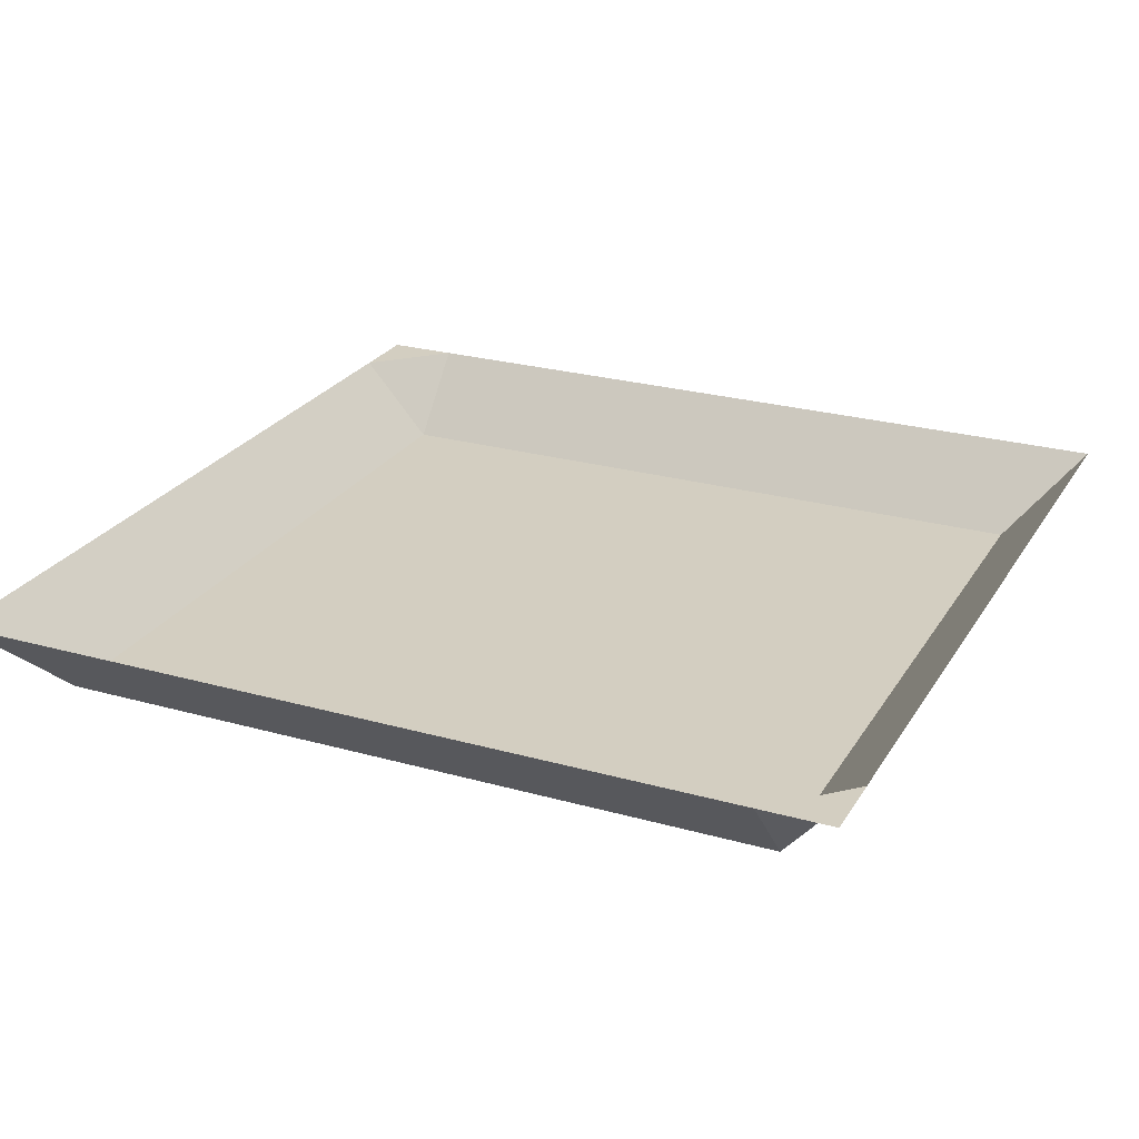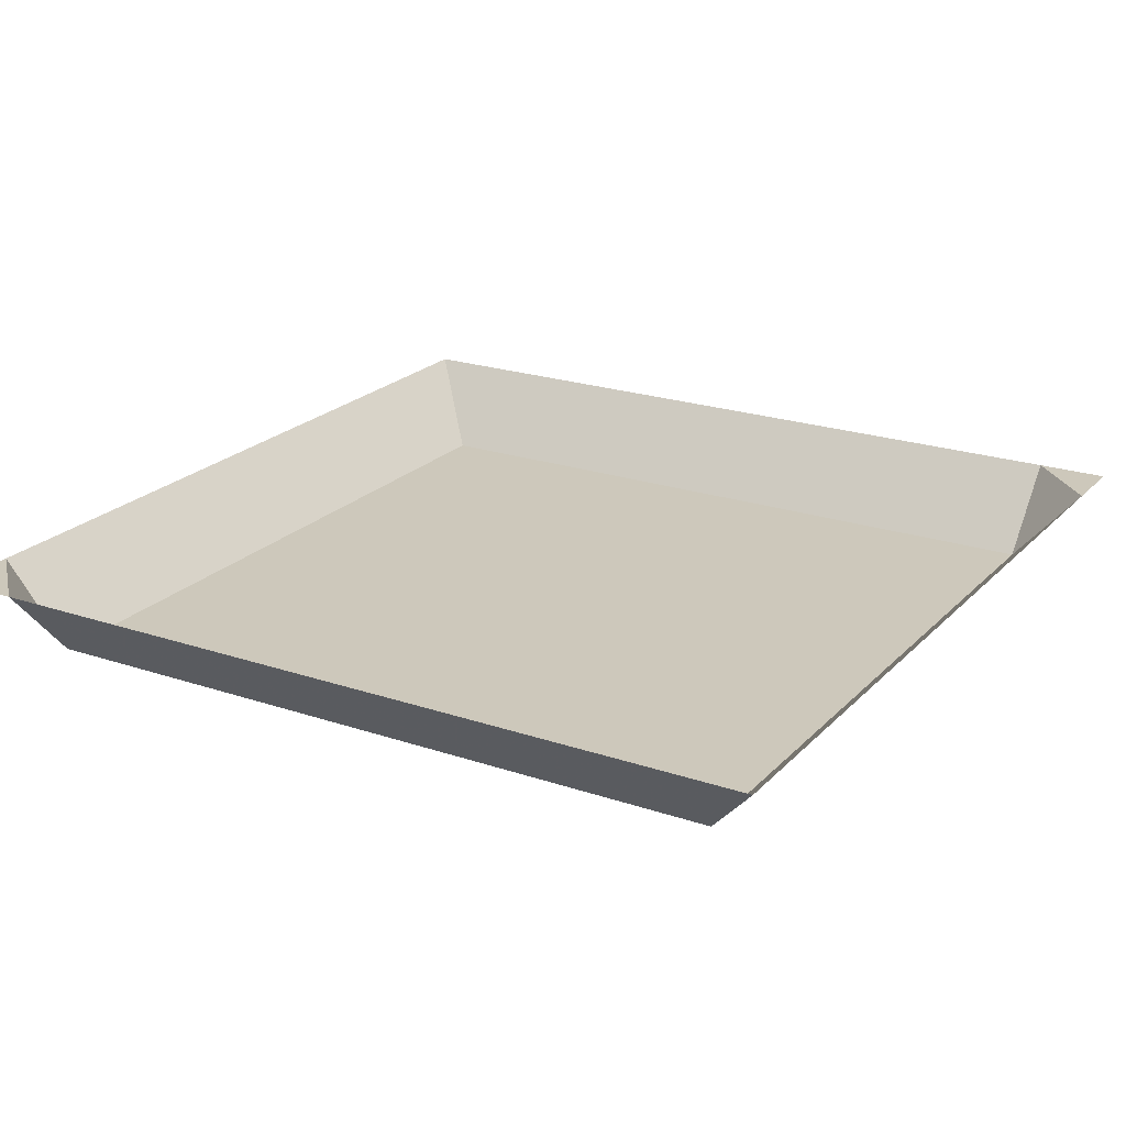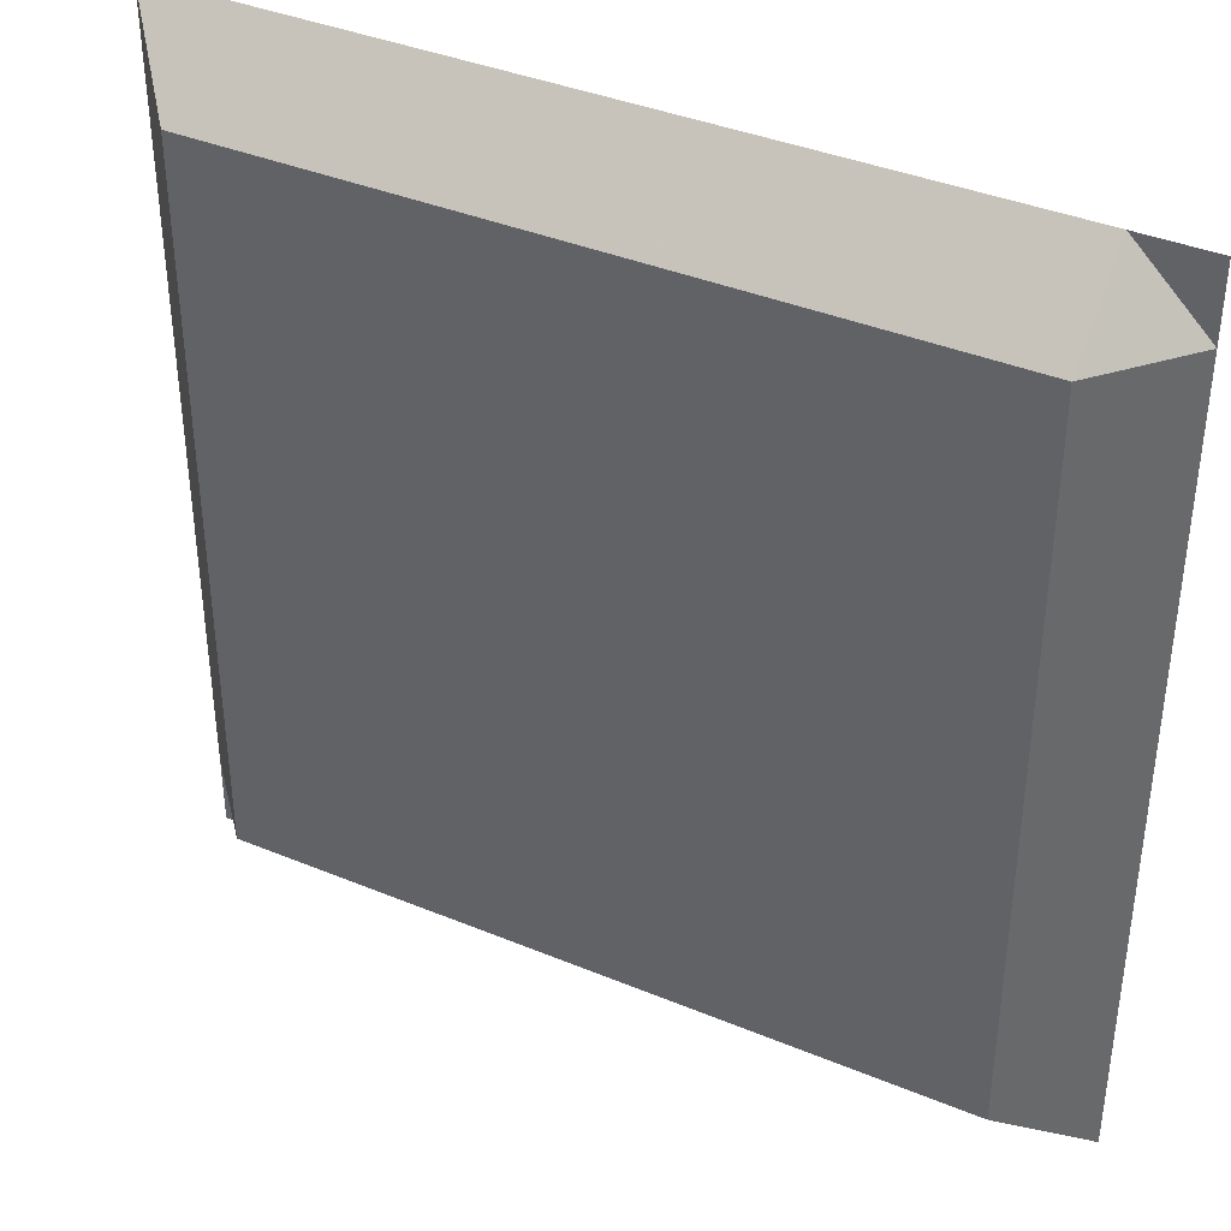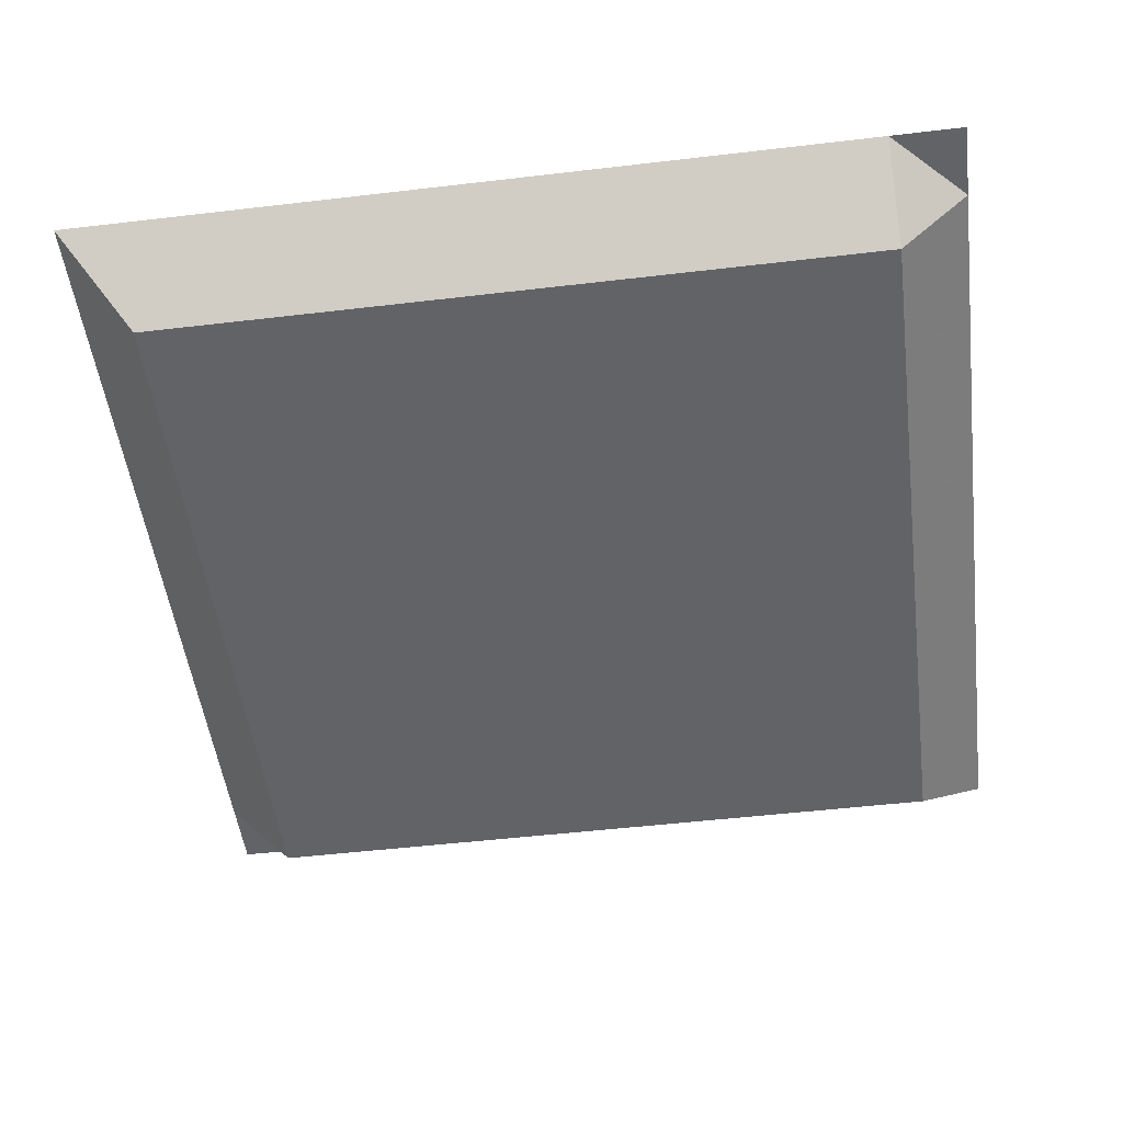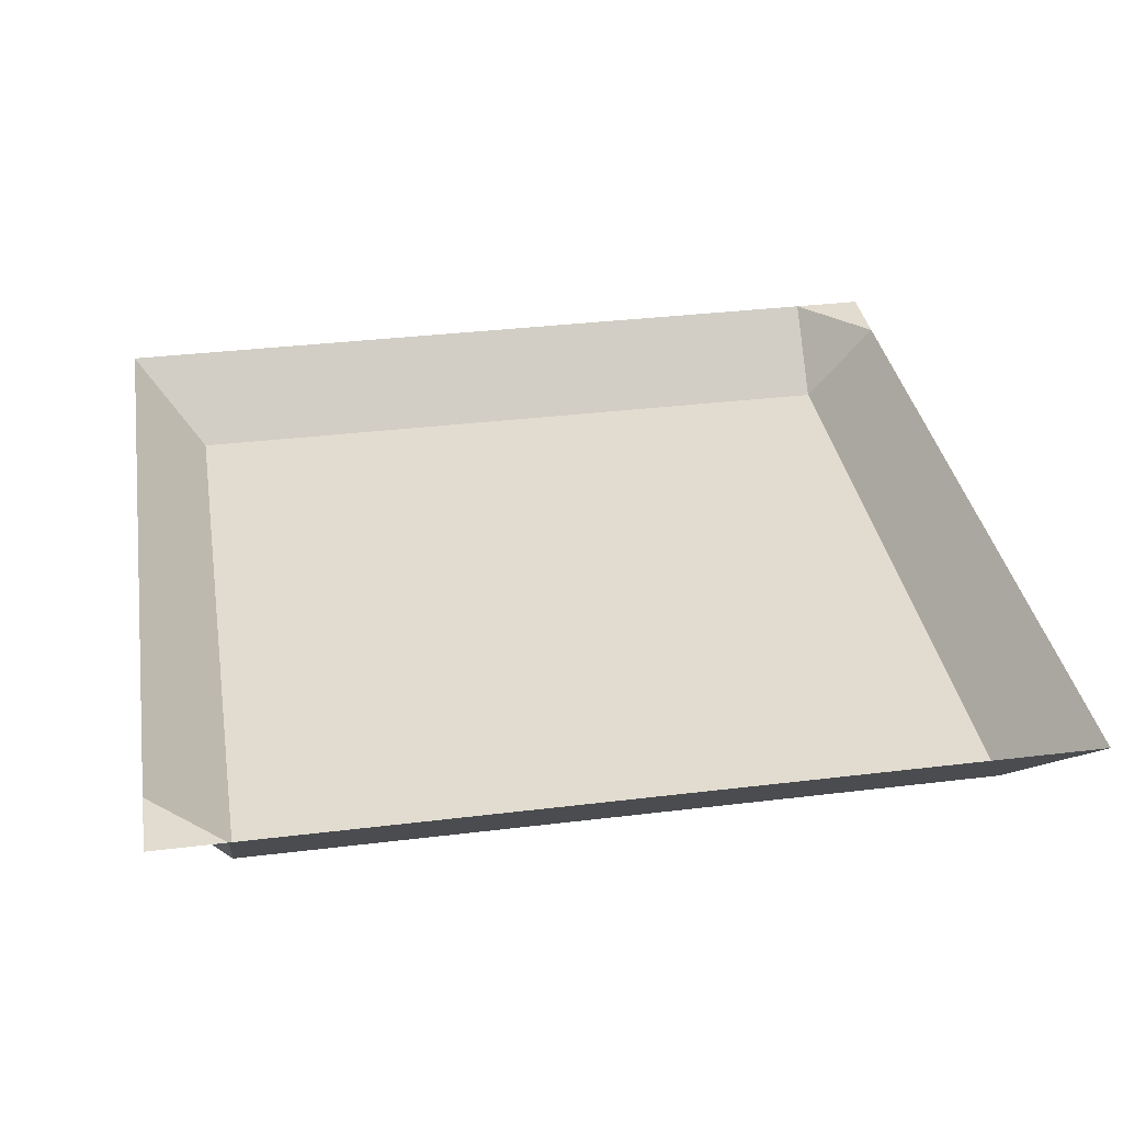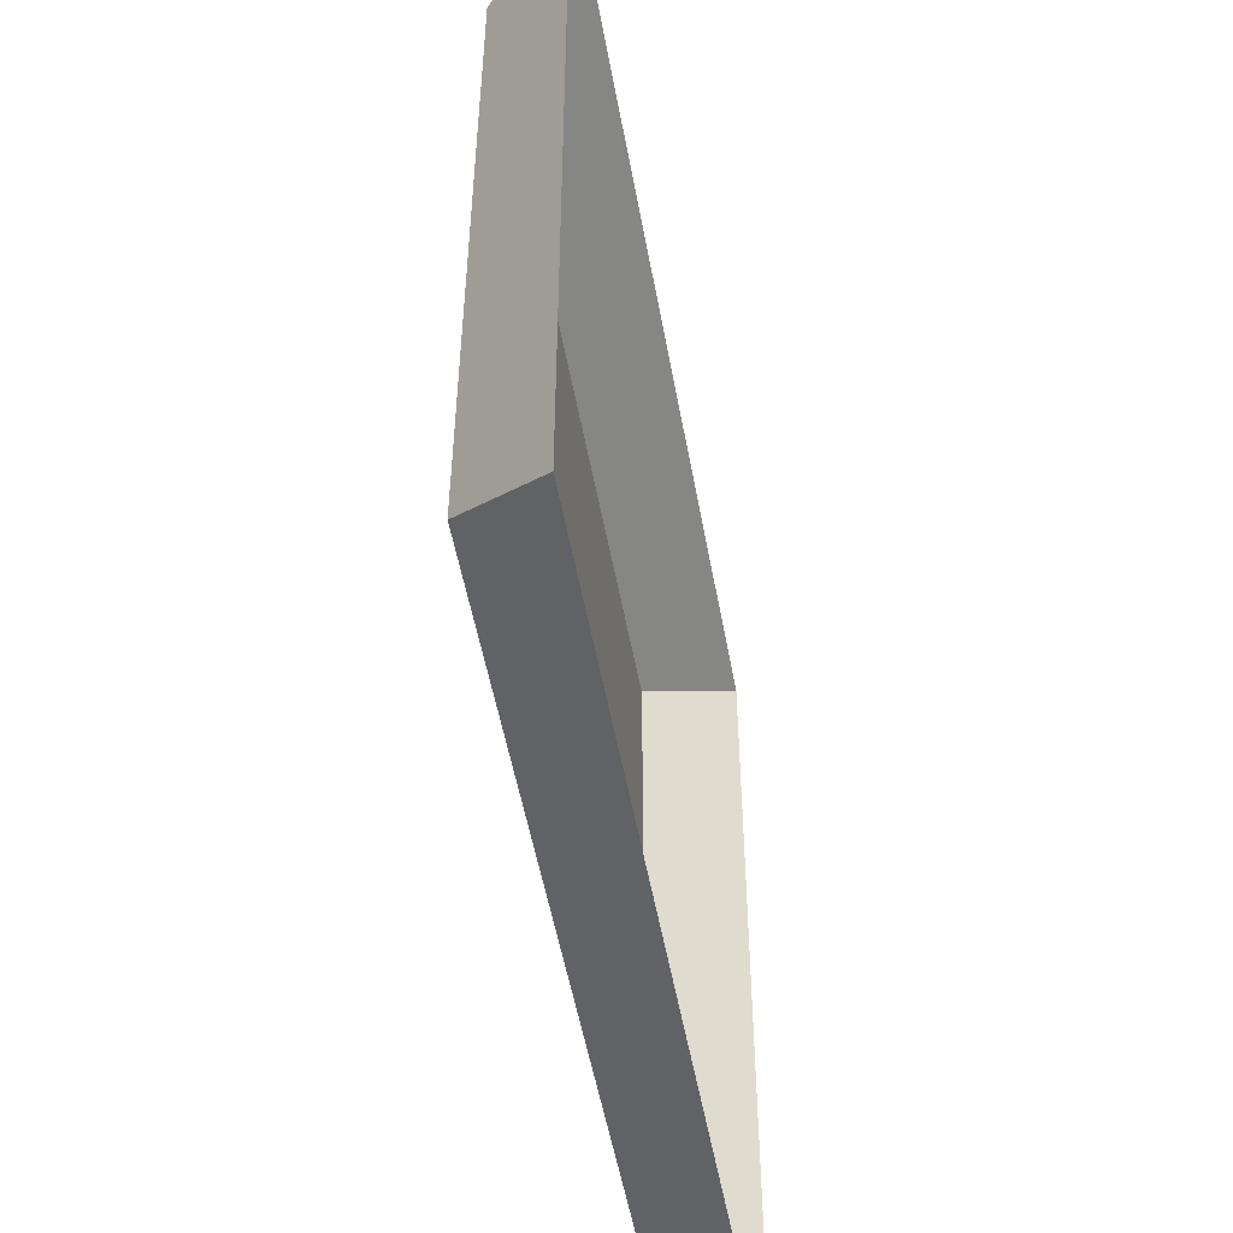
<metadata>
{"format":"obj","ext":"obj","renderer":"f3d","projection":"perspective","resolution":1024,"background":"white","views":[{"elev":25.1,"azim":24.5,"up":"+Z"},{"elev":22.0,"azim":120.7,"up":"+Z"},{"elev":38.7,"azim":-152.5,"up":"+Y"},{"elev":-50.9,"azim":-172.7,"up":"+Z"},{"elev":34.5,"azim":80.7,"up":"+Z"},{"elev":-52.9,"azim":-79.7,"up":"+Y"}]}
</metadata>
<code>
g Plane05
v 2.056e+04 -8208 10.86
v 8222 -8208 10.86
v 8222 -2.052e+04 10.86
v 2.056e+04 -2.052e+04 10.86
v -8222 -2.052e+04 10.86
v 8222 -2.052e+04 10.86
v 8222 -8208 10.86
v -8222 -8208 10.86
v -8222 -8208 10.86
v -2.056e+04 -8208 10.86
v -2.056e+04 -2.052e+04 10.86
v -8222 -2.052e+04 10.86
v 2.056e+04 -8208 10.86
v 2.056e+04 8208 10.86
v 8222 8208 10.86
v 8222 -8208 10.86
v -8222 -8208 10.86
v -8222 8208 10.86
v -2.056e+04 8208 10.86
v -2.056e+04 -8208 10.86
v 8222 2.052e+04 10.86
v 8222 8208 10.86
v 2.056e+04 8208 10.86
v 2.056e+04 2.052e+04 10.86
v -8222 8208 10.86
v 8222 8208 10.86
v 8222 2.052e+04 10.86
v -8222 2.052e+04 10.86
v -8222 2.052e+04 10.86
v -2.056e+04 2.052e+04 10.86
v -2.056e+04 8208 10.86
v -8222 8208 10.86
v 2.467e+04 -8208 4695
v 2.467e+04 -2.052e+04 4695
v -2.467e+04 -2.052e+04 4695
v -2.467e+04 -8208 4695
v 2.467e+04 -8208 4695
v 2.467e+04 8208 4695
v -2.467e+04 8208 4695
v -2.467e+04 -8208 4695
v 2.467e+04 2.052e+04 4695
v 2.467e+04 8208 4695
v -2.467e+04 8208 4695
v -2.467e+04 2.052e+04 4695
v 8222 -2.463e+04 4695
v 2.056e+04 -2.463e+04 4695
v -8222 -2.463e+04 4695
v 8222 -2.463e+04 4695
v -2.056e+04 -2.463e+04 4695
v -8222 -2.463e+04 4695
v 2.056e+04 2.463e+04 4695
v 8222 2.463e+04 4695
v 8222 2.463e+04 4695
v -8222 2.463e+04 4695
v -8222 2.463e+04 4695
v -2.056e+04 2.463e+04 4695
v 2.467e+04 -2.463e+04 4695
v -2.467e+04 -2.463e+04 4695
v 2.467e+04 2.463e+04 4695
v -2.467e+04 2.463e+04 4695
v -8222 -8208 10.86
v 8222 -8208 10.86
v 8222 8208 10.86
v -8222 8208 10.86
f 1 2 3
f 3 4 1
f 5 6 7
f 7 8 5
f 9 10 11
f 11 12 9
f 13 14 15
f 15 16 13
f 17 18 19
f 19 20 17
f 21 22 23
f 23 24 21
f 25 26 27
f 27 28 25
f 29 30 31
f 31 32 29
f 33 1 4
f 4 34 33
f 35 11 10
f 10 36 35
f 37 38 14
f 14 13 37
f 39 40 20
f 20 19 39
f 41 24 23
f 23 42 41
f 43 31 30
f 30 44 43
f 45 46 4
f 4 3 45
f 47 48 6
f 6 5 47
f 49 50 12
f 12 11 49
f 51 52 21
f 21 24 51
f 53 54 28
f 28 27 53
f 55 56 30
f 30 29 55
f 46 57 34
f 34 4 46
f 58 49 11
f 11 35 58
f 59 51 24
f 24 41 59
f 56 60 44
f 44 30 56
f 61 62 63
f 63 64 61

</code>
